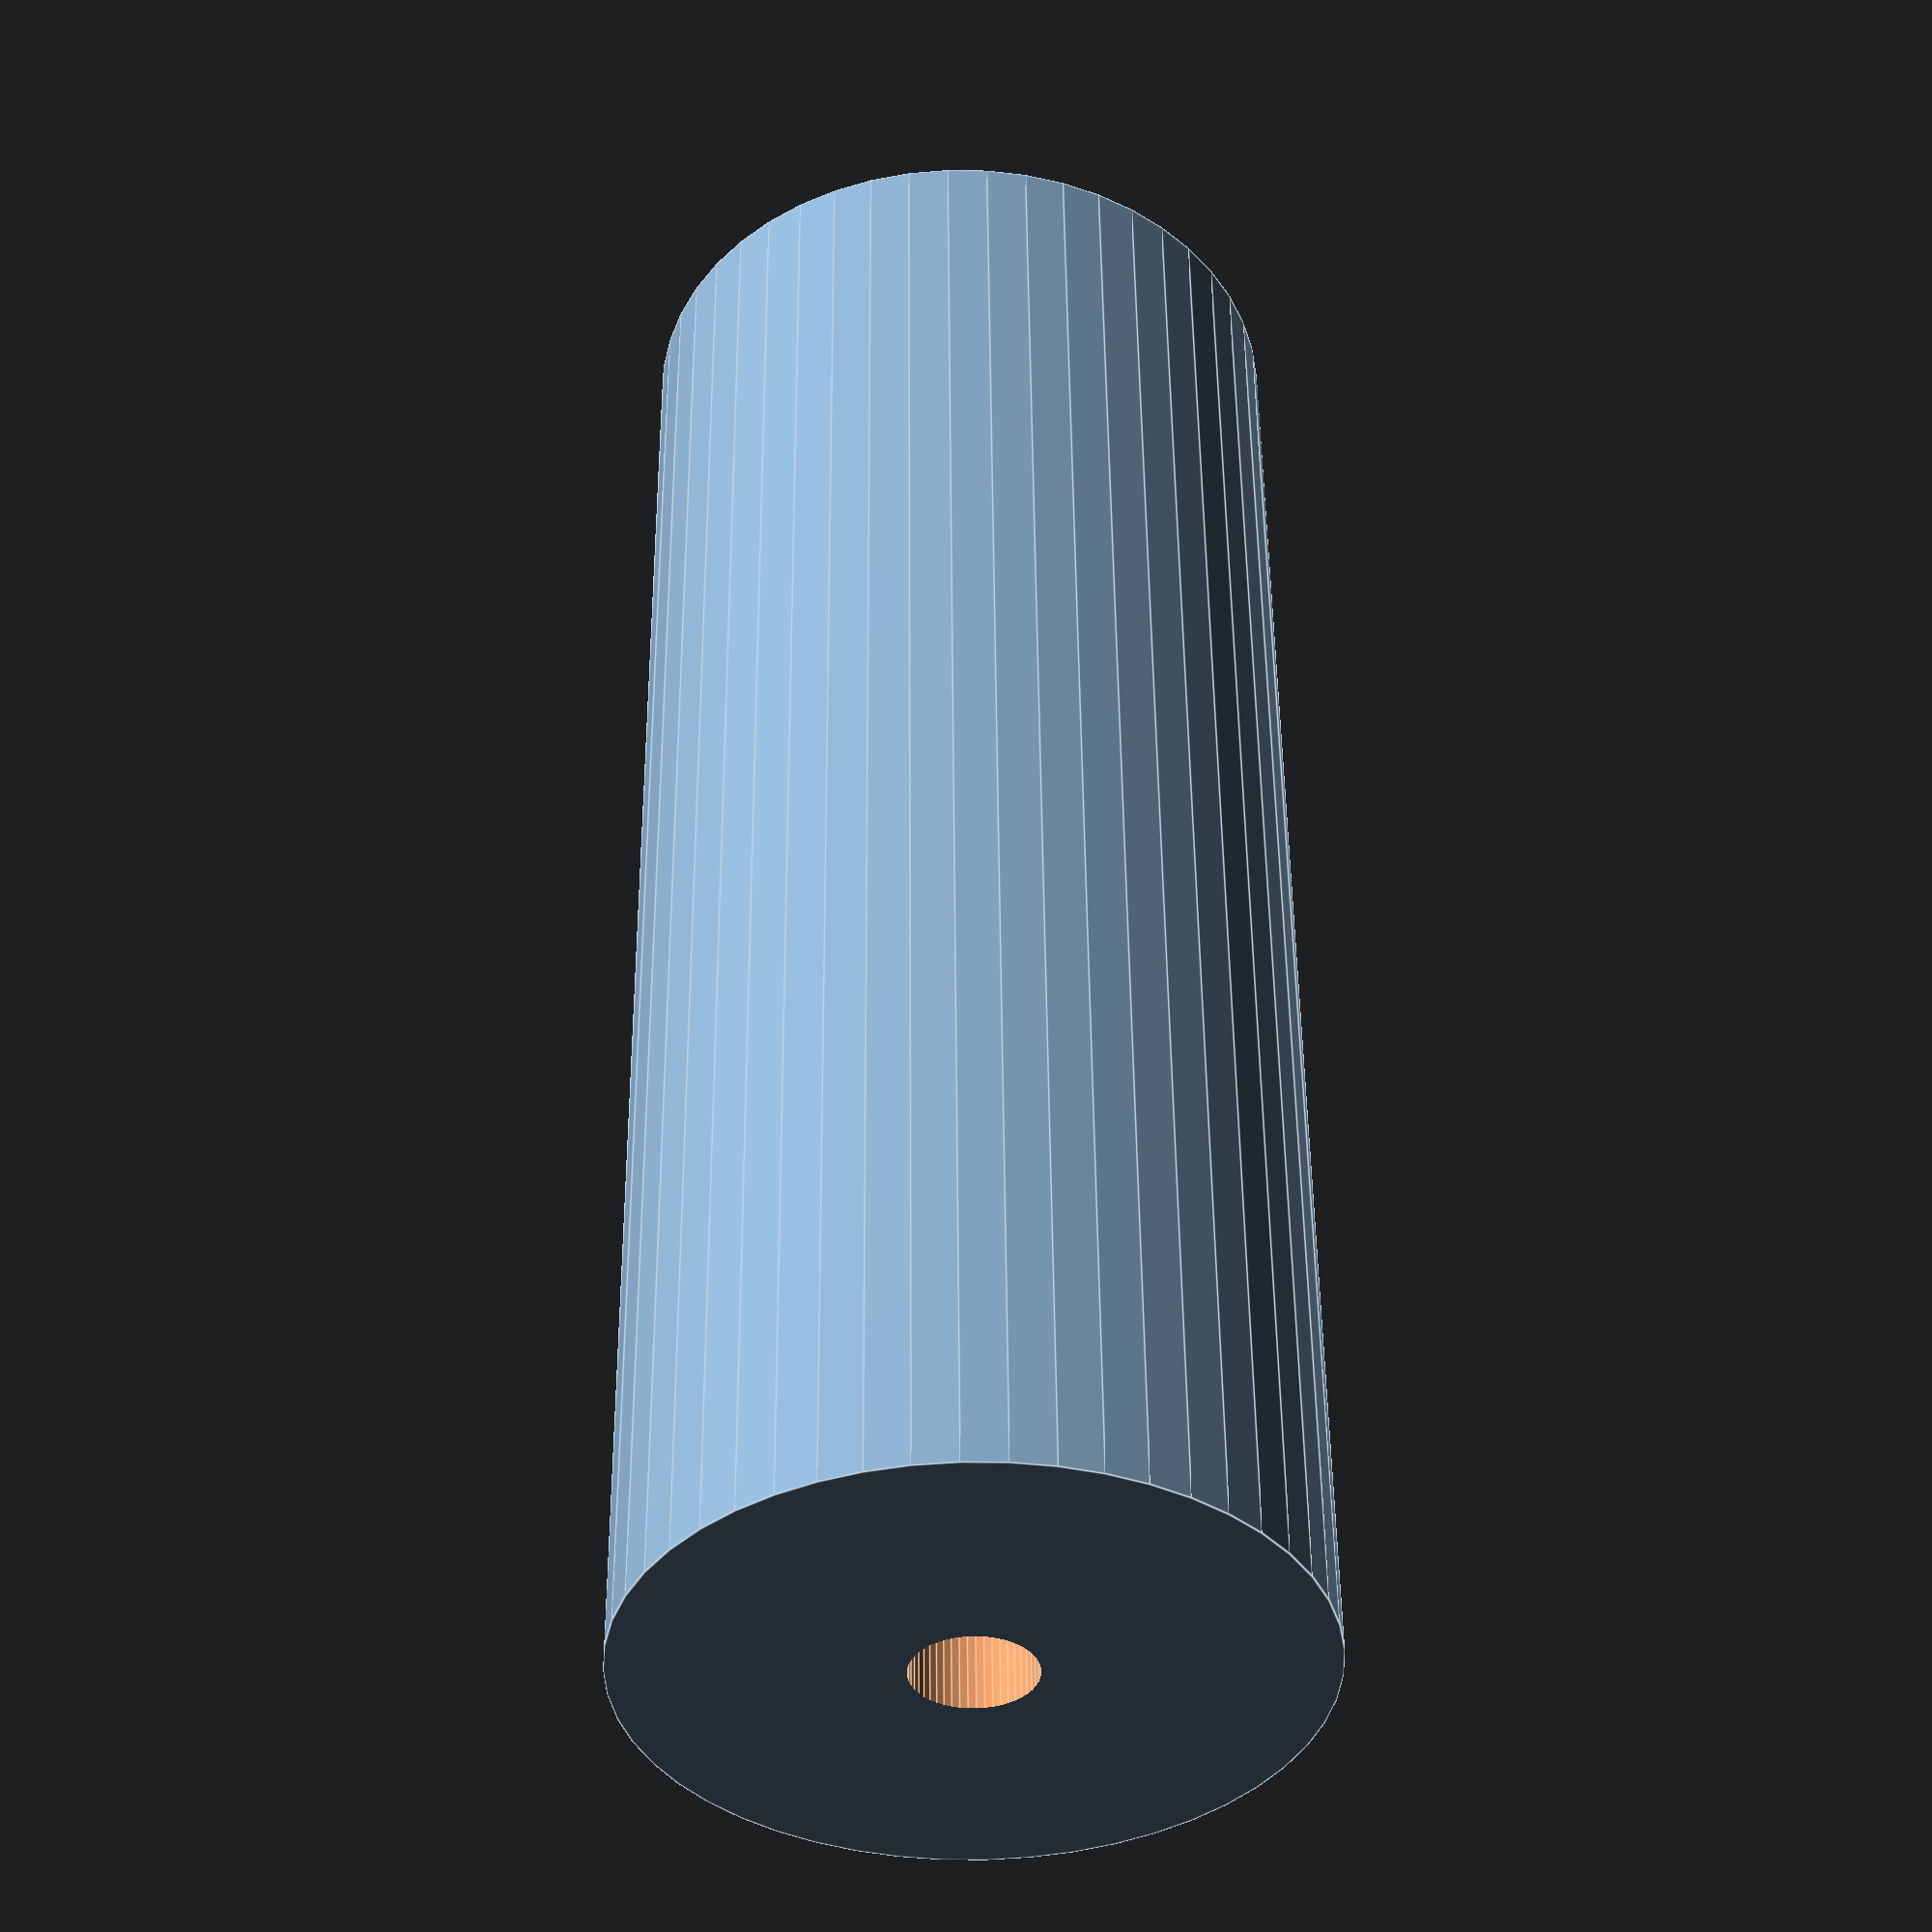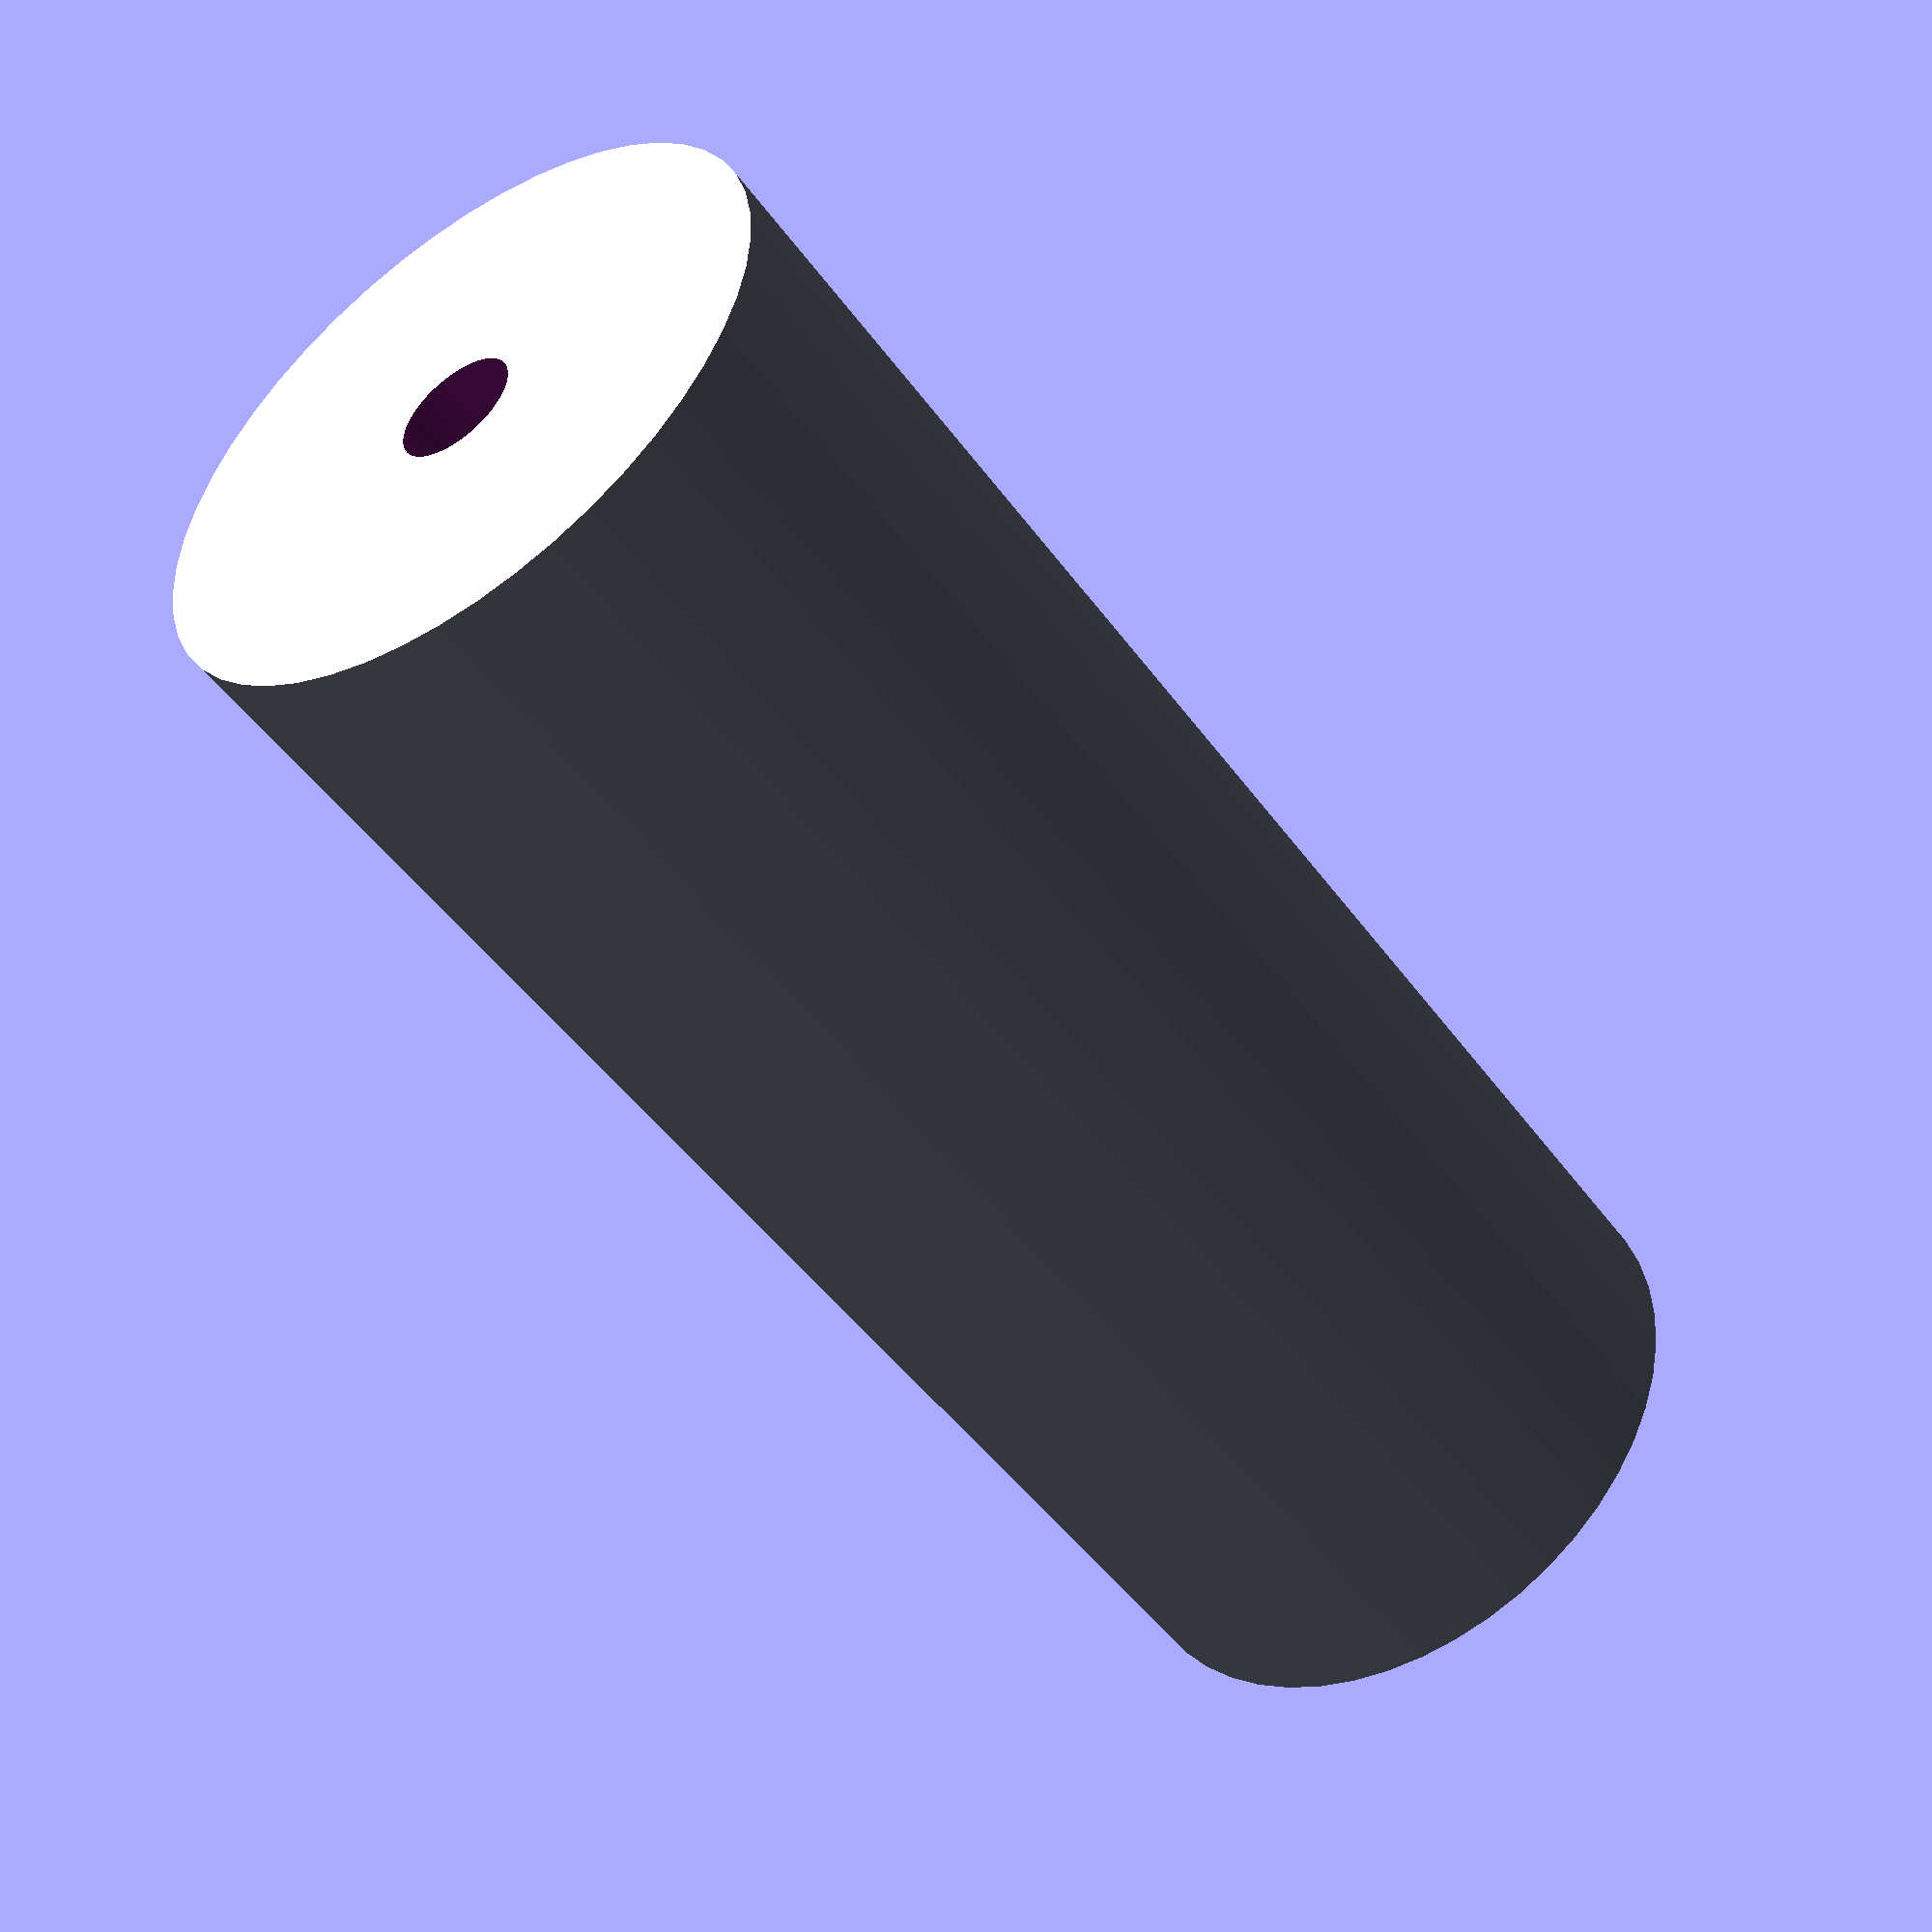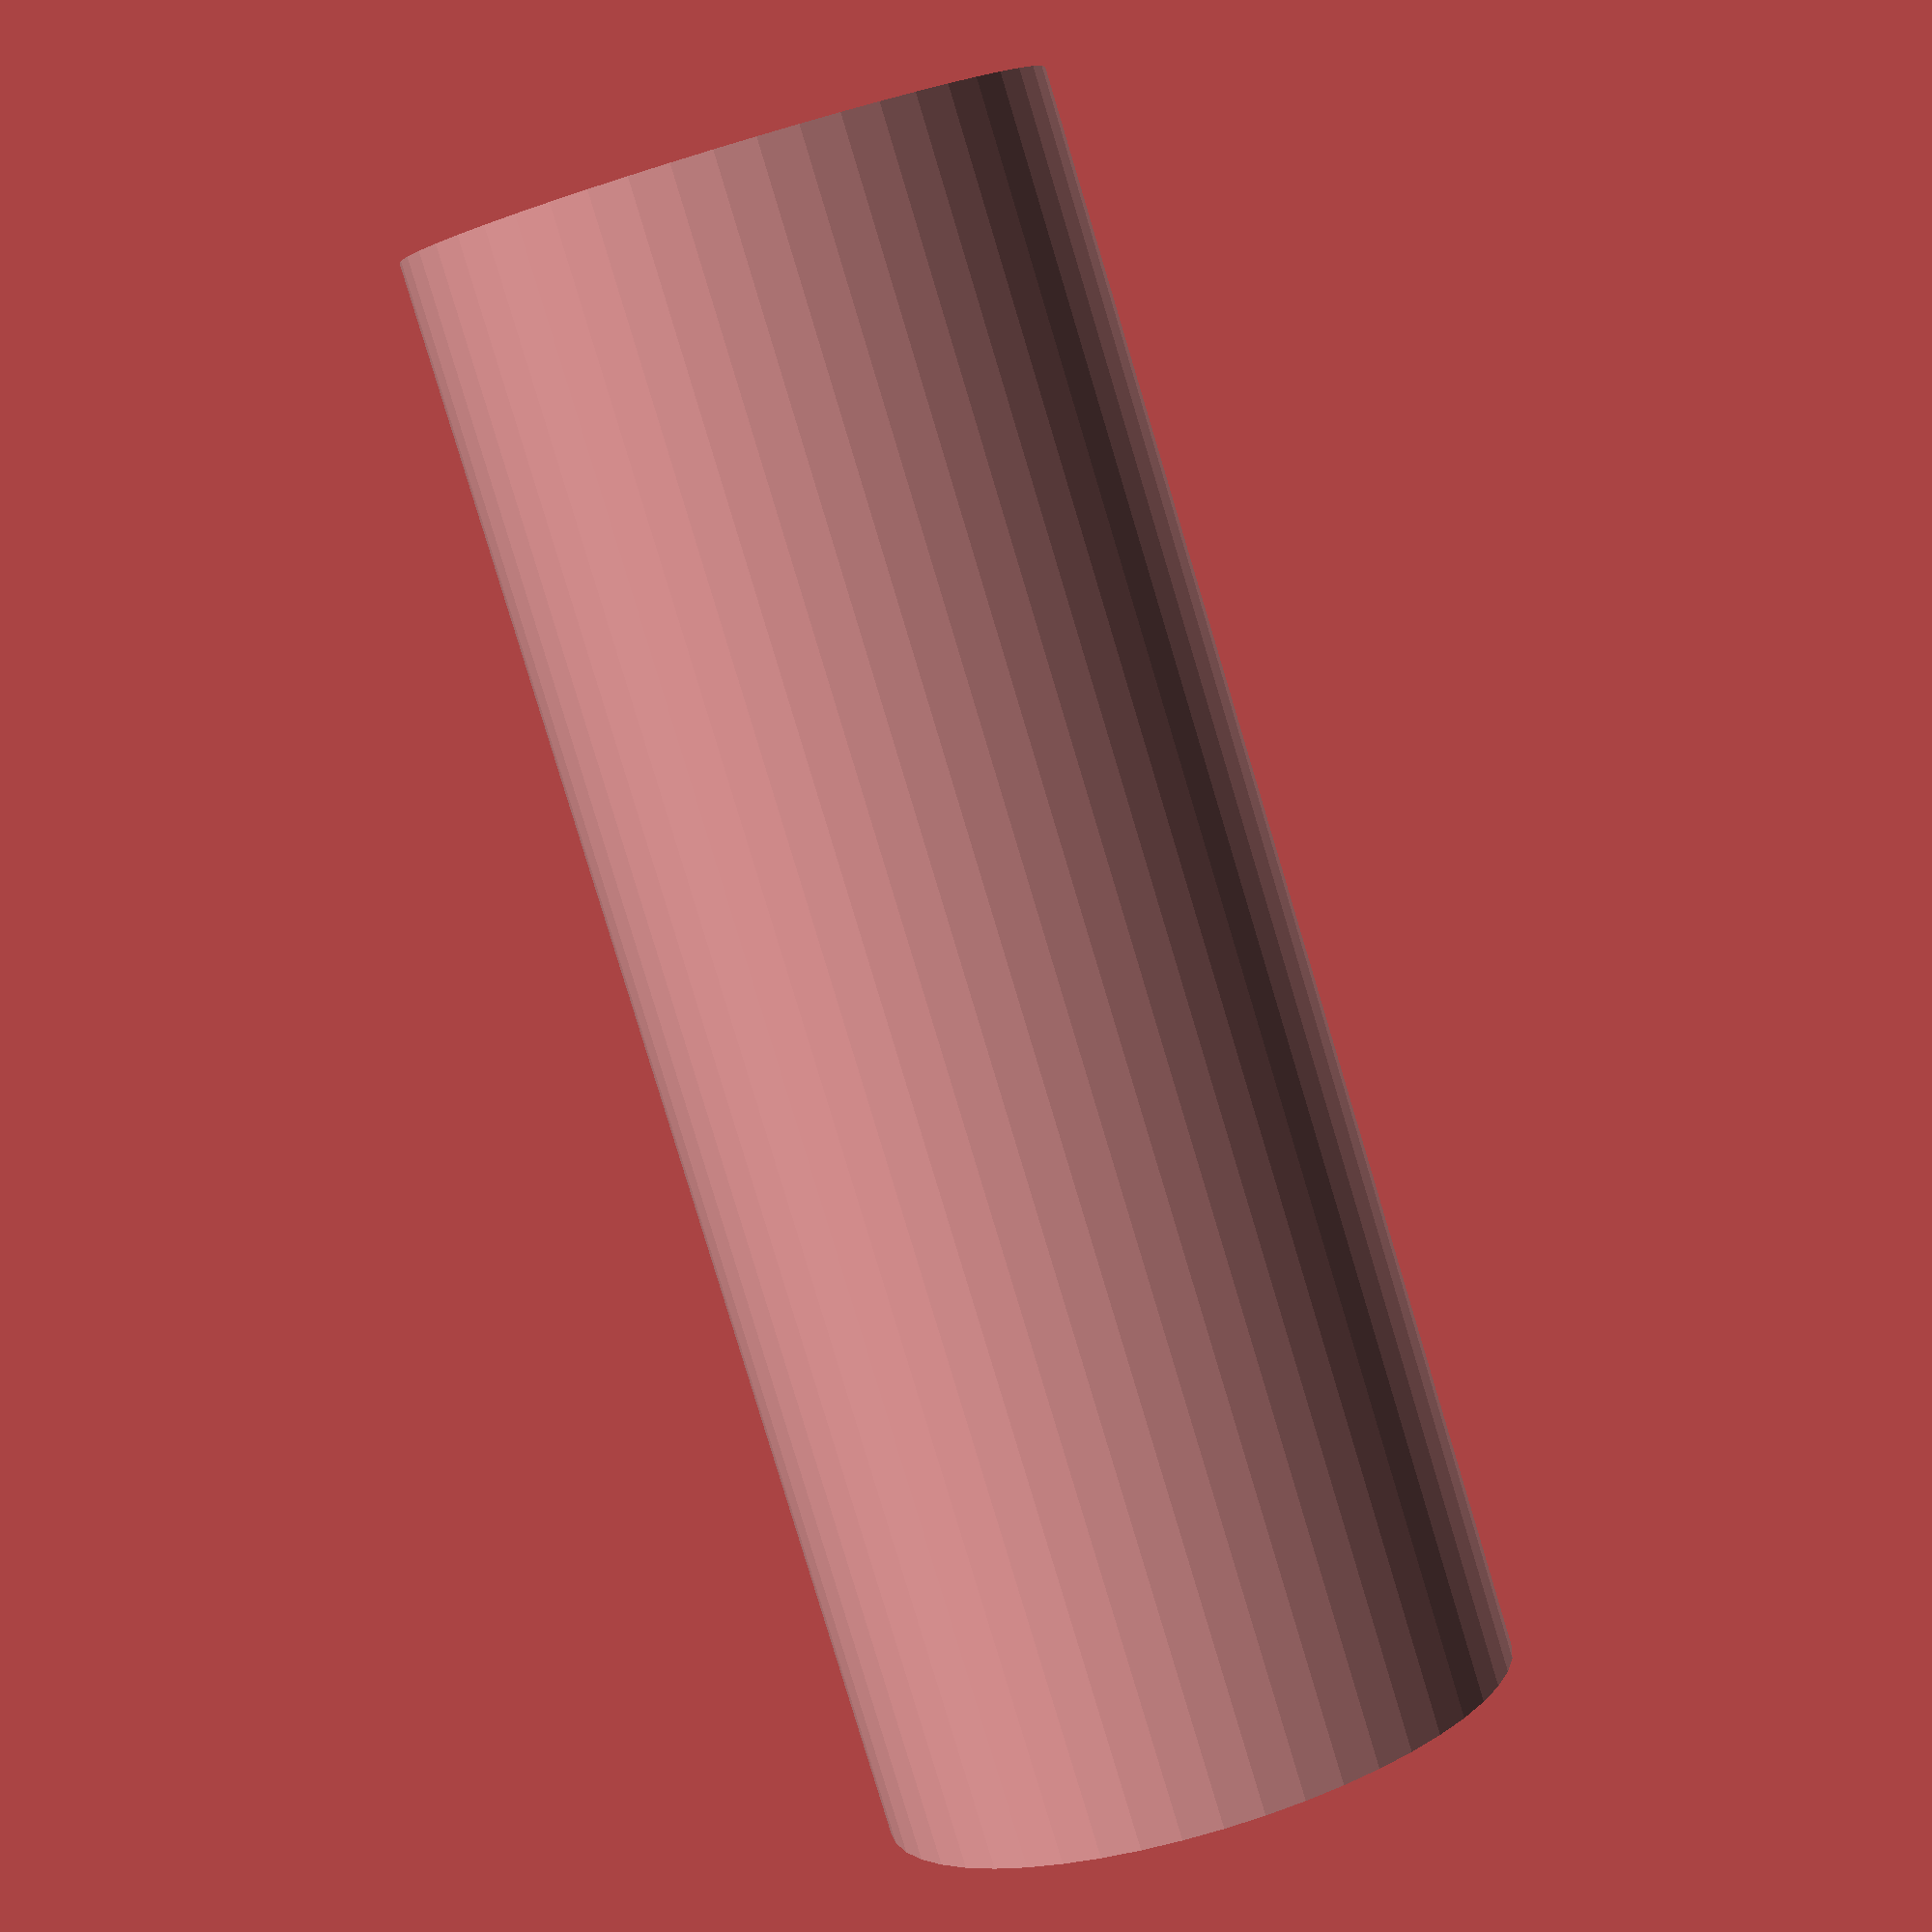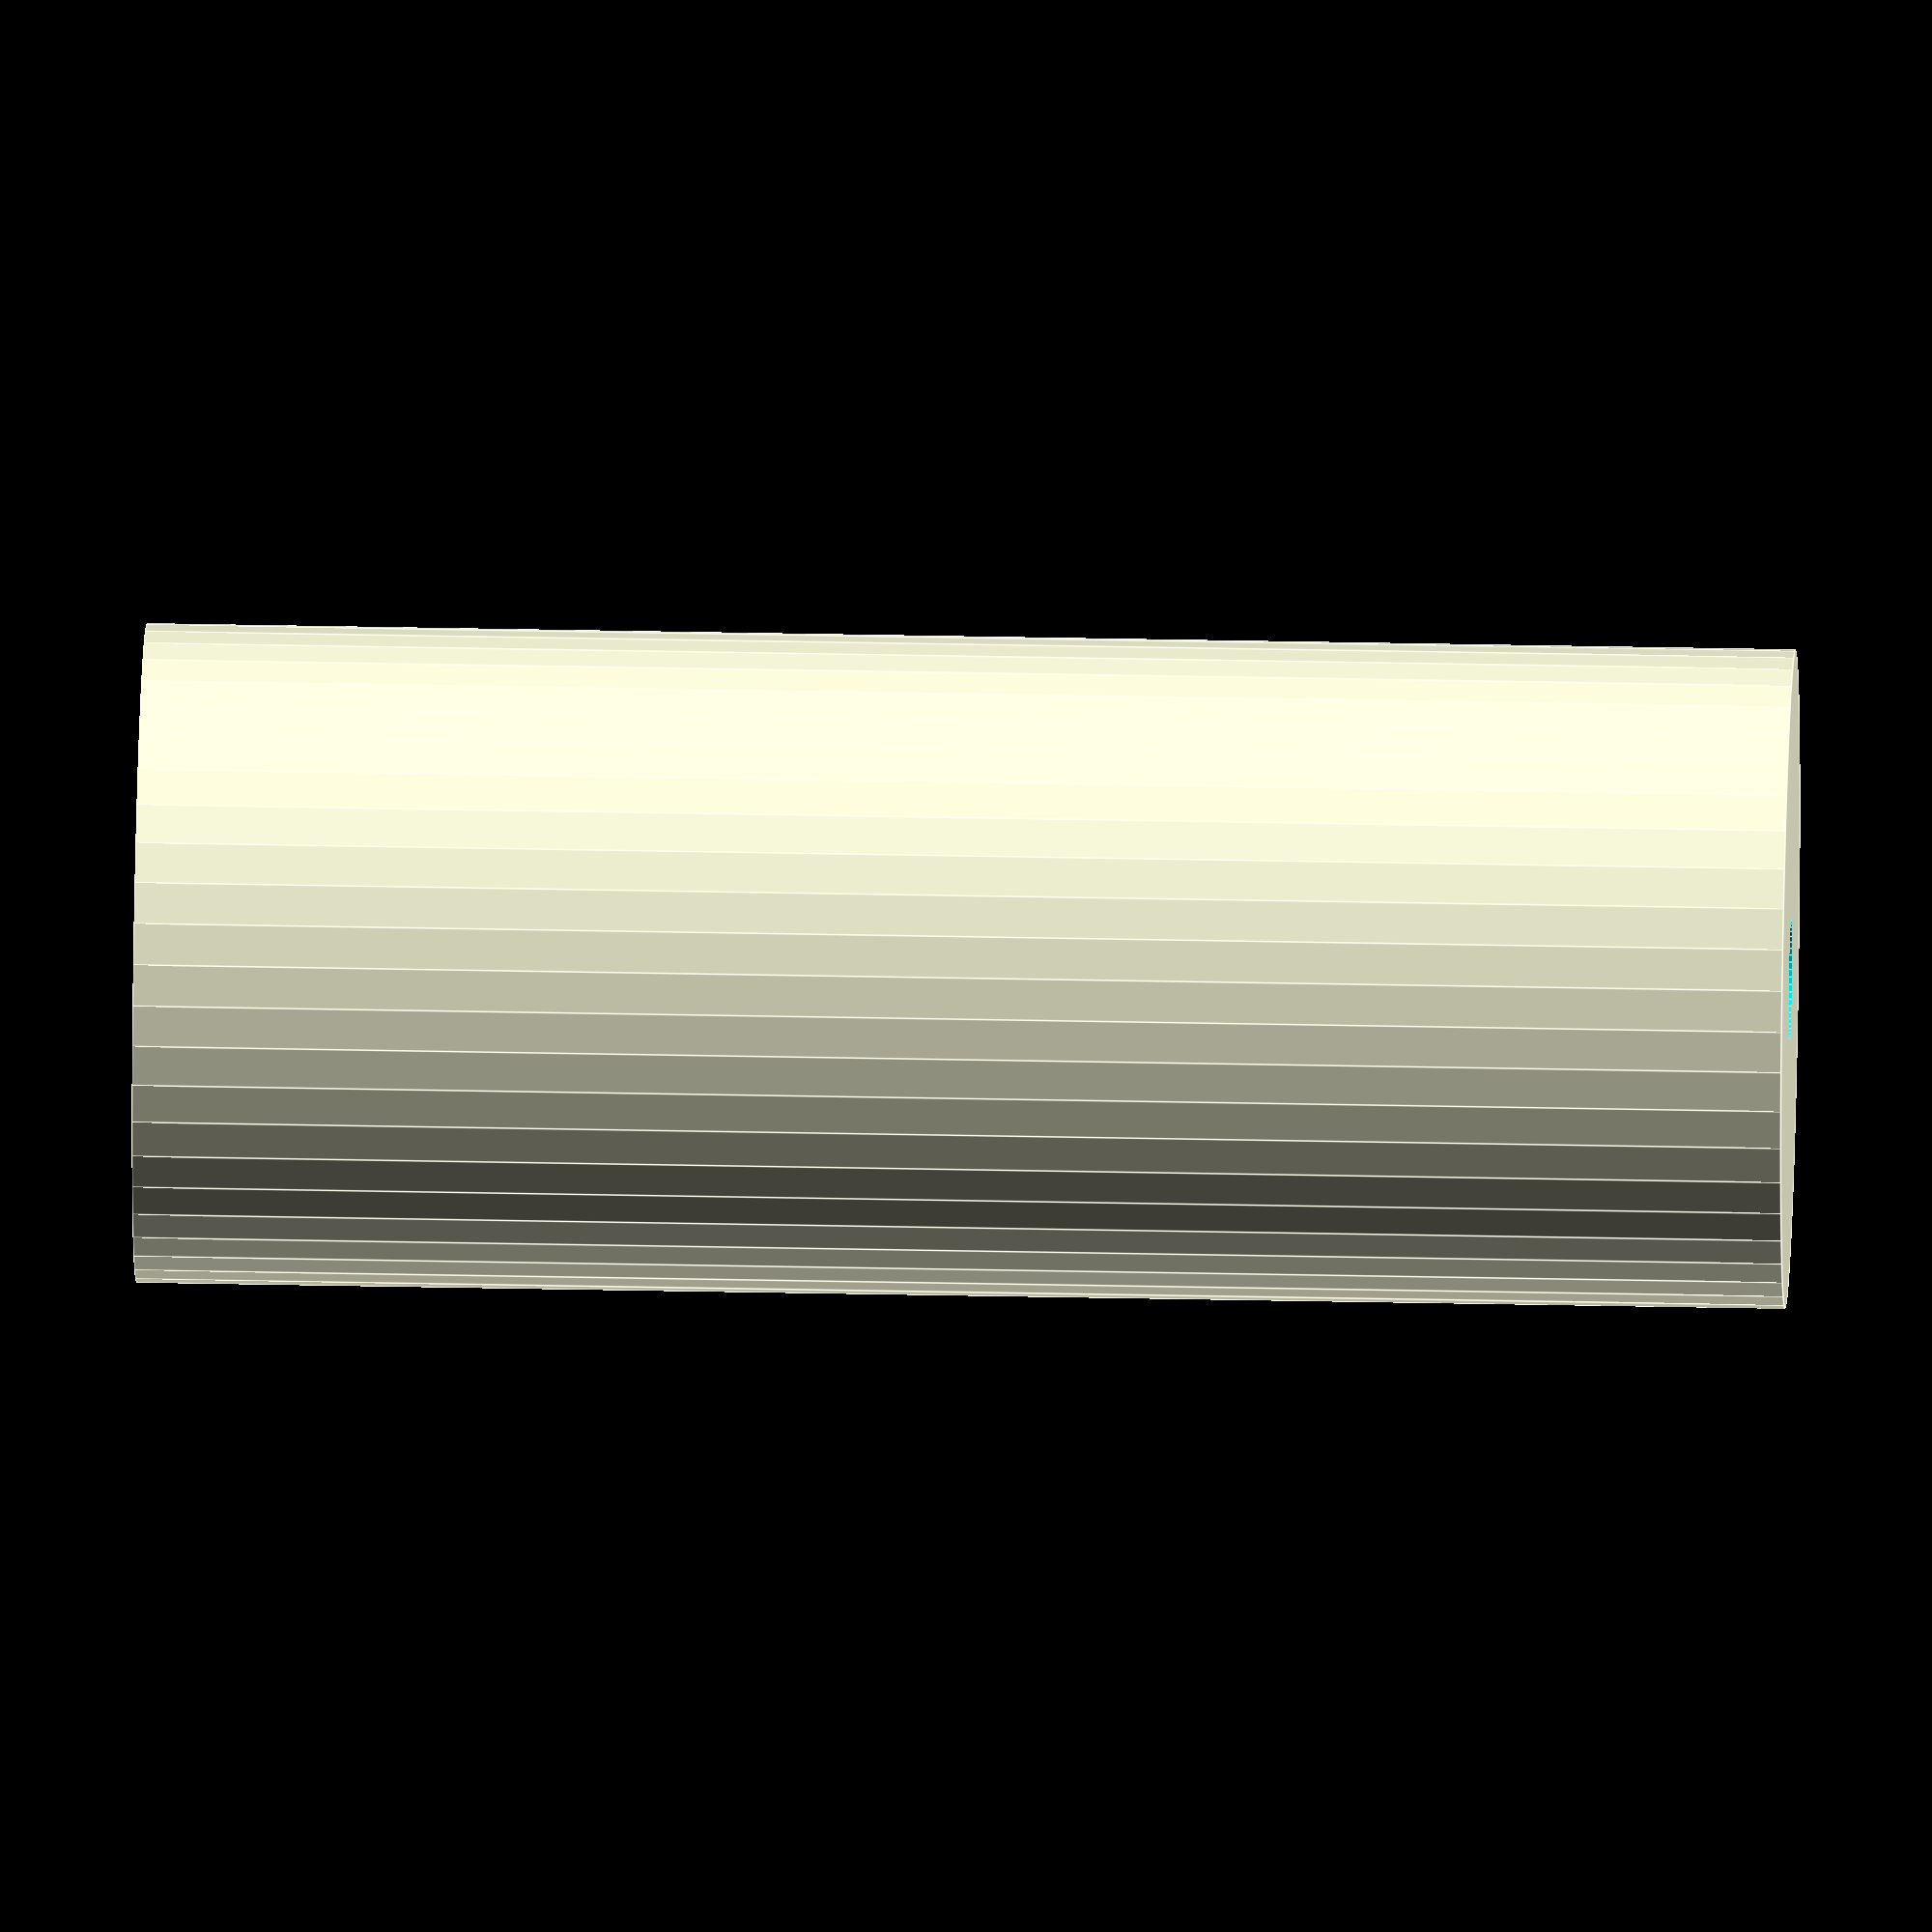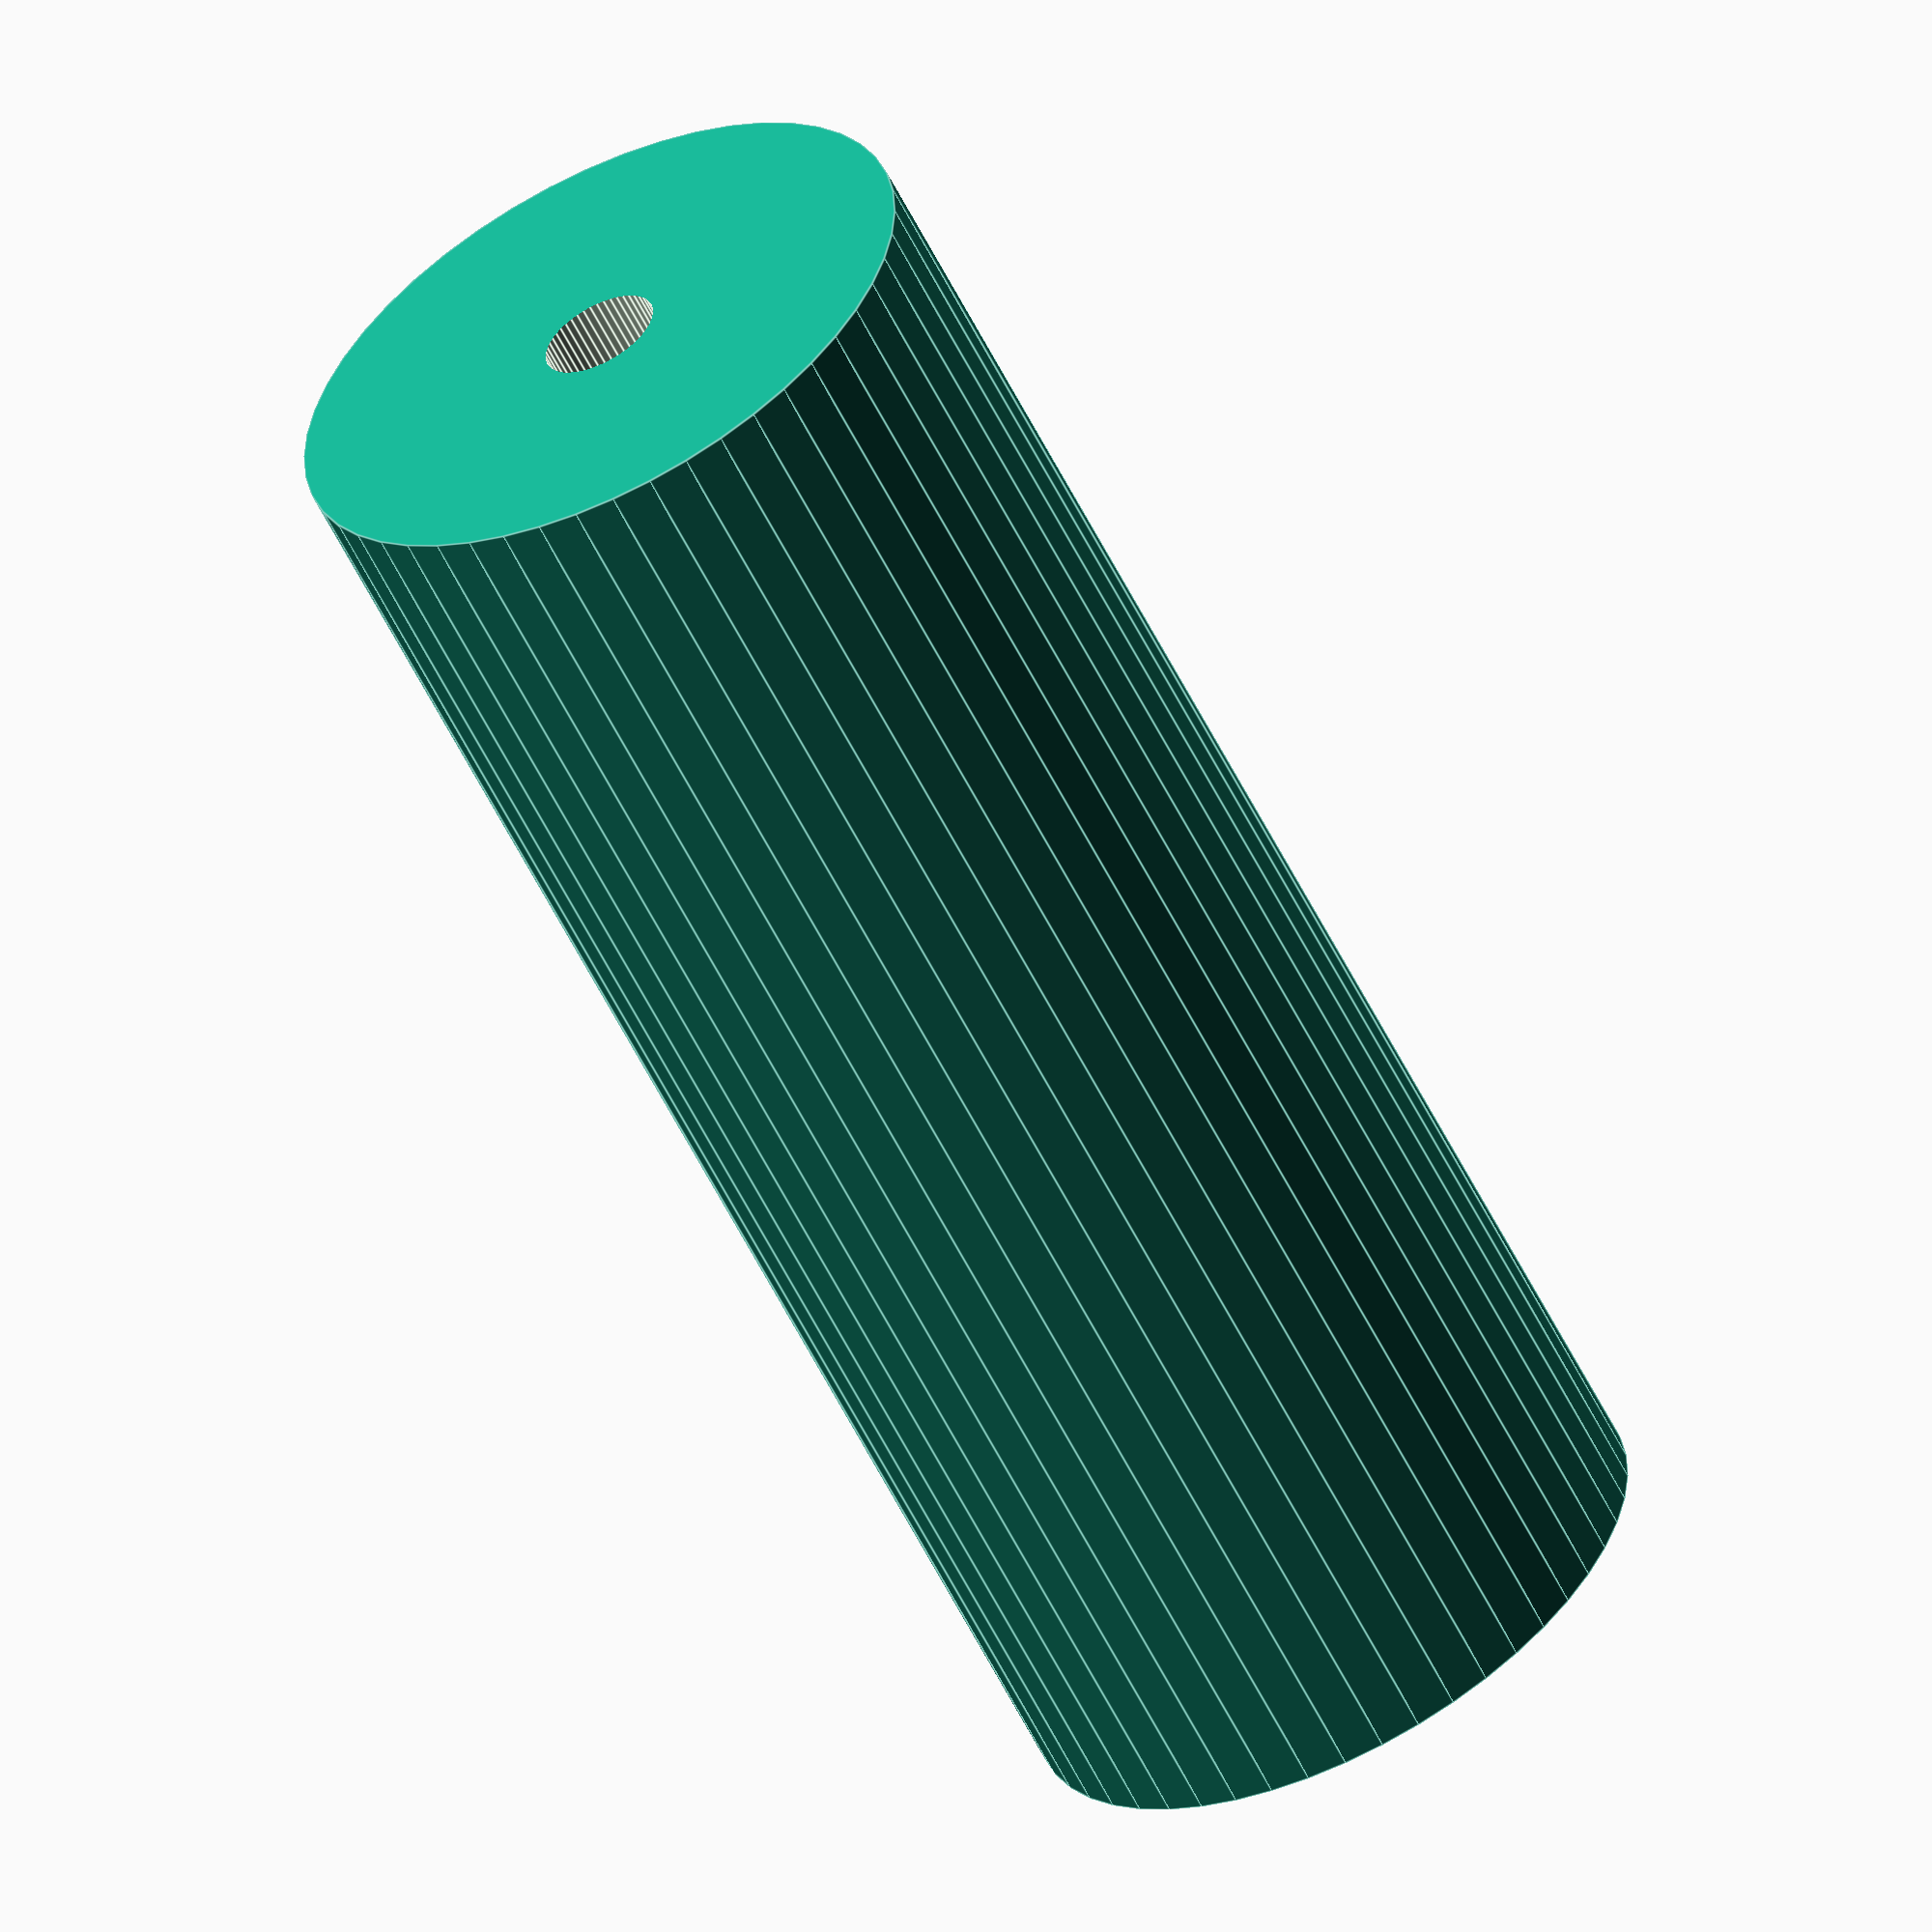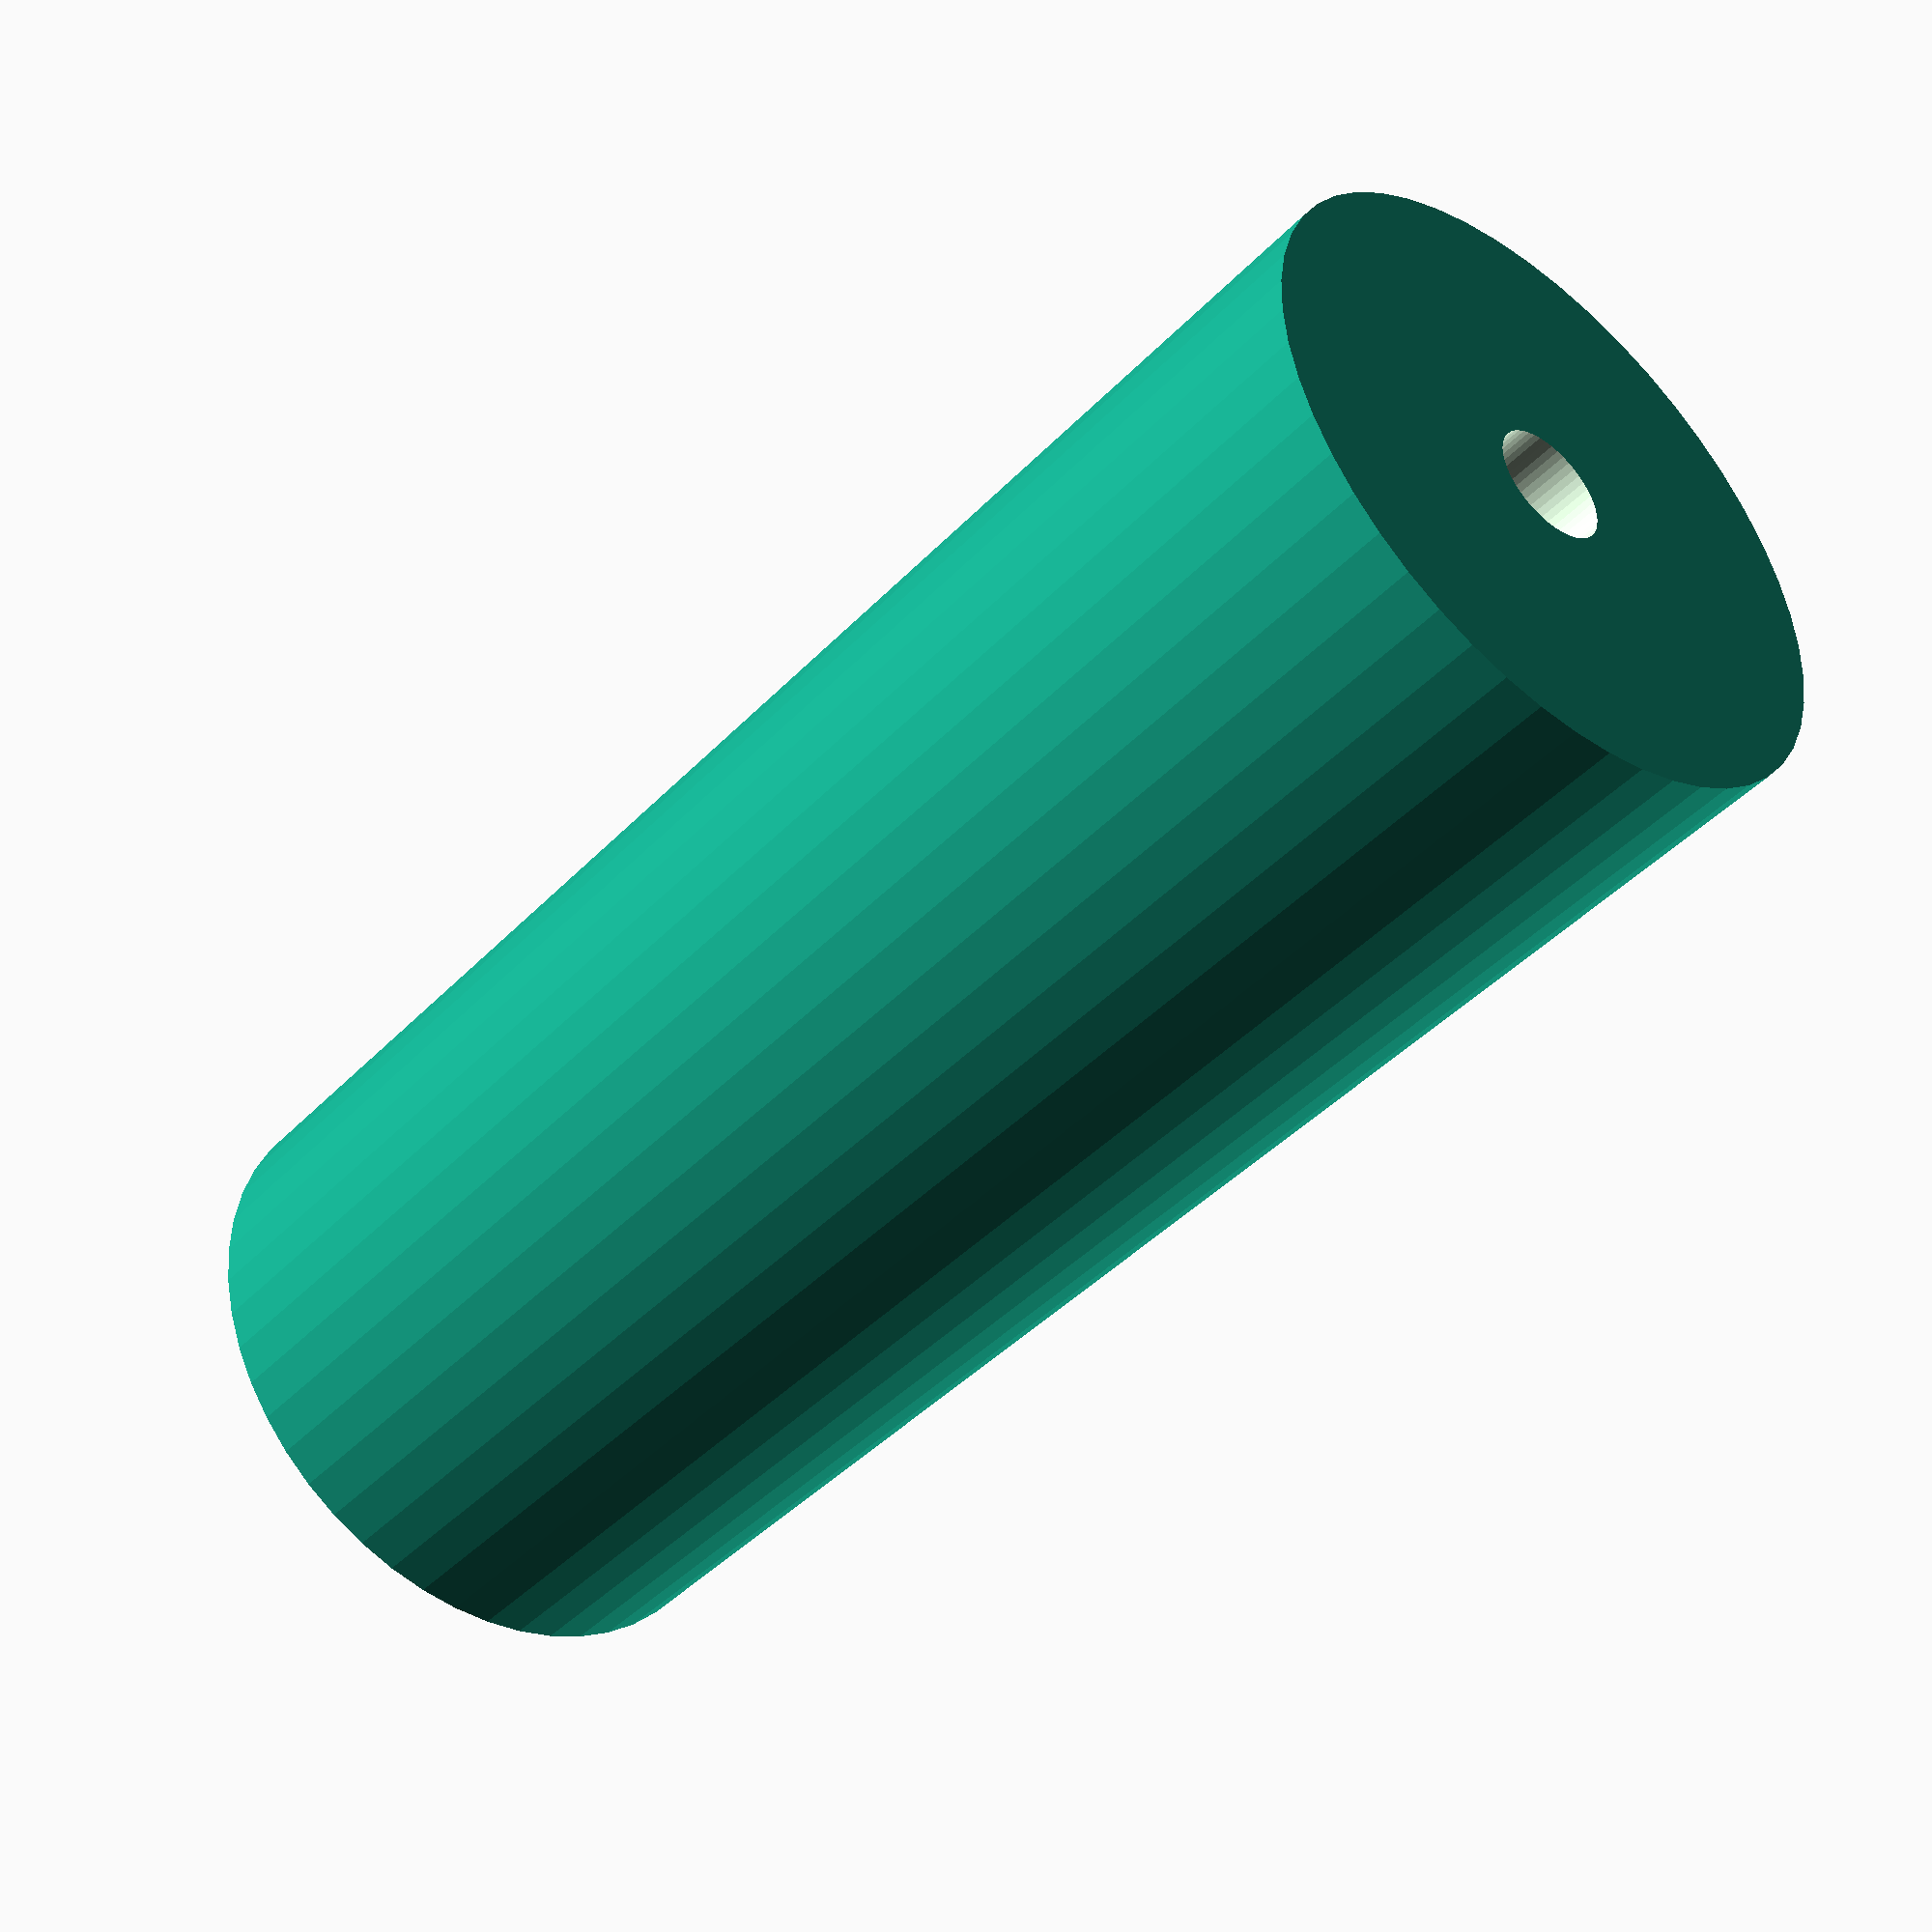
<openscad>
$fn = 50;


difference() {
	union() {
		translate(v = [0, 0, -27.5000000000]) {
			cylinder(h = 55, r = 11.0000000000);
		}
	}
	union() {
		translate(v = [0, 0, -100.0000000000]) {
			cylinder(h = 200, r = 2);
		}
	}
}
</openscad>
<views>
elev=310.3 azim=99.3 roll=179.5 proj=p view=edges
elev=227.8 azim=63.9 roll=325.9 proj=p view=solid
elev=82.9 azim=113.0 roll=196.8 proj=p view=wireframe
elev=327.6 azim=286.5 roll=91.7 proj=o view=edges
elev=238.8 azim=287.0 roll=333.6 proj=o view=edges
elev=223.6 azim=184.9 roll=219.9 proj=p view=solid
</views>
